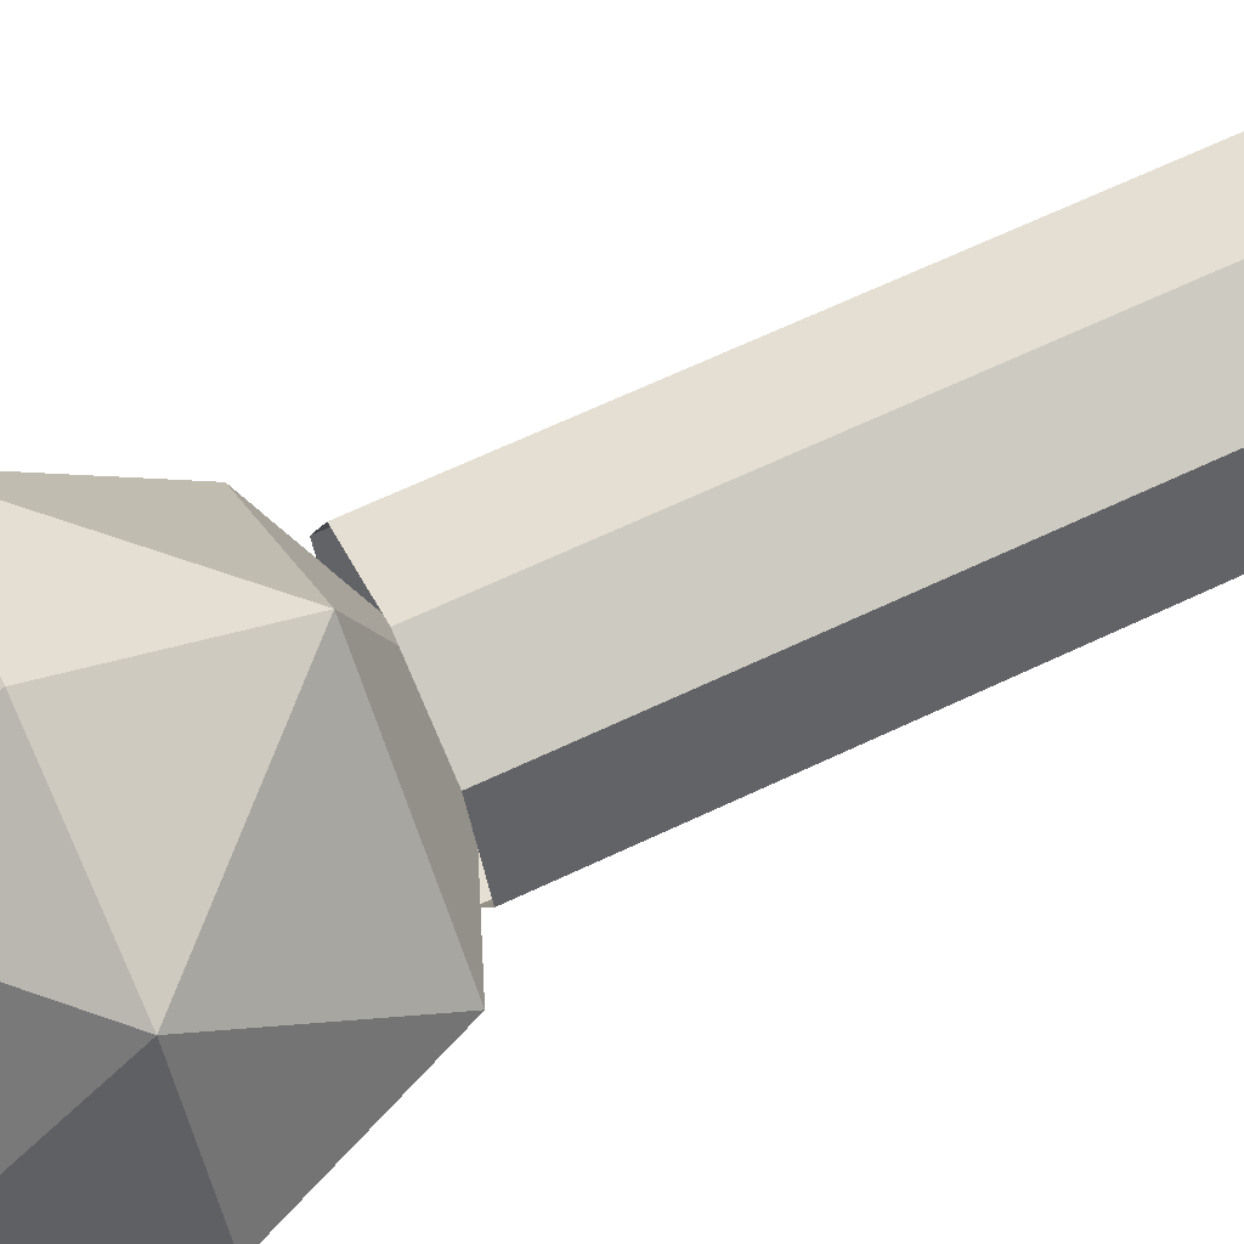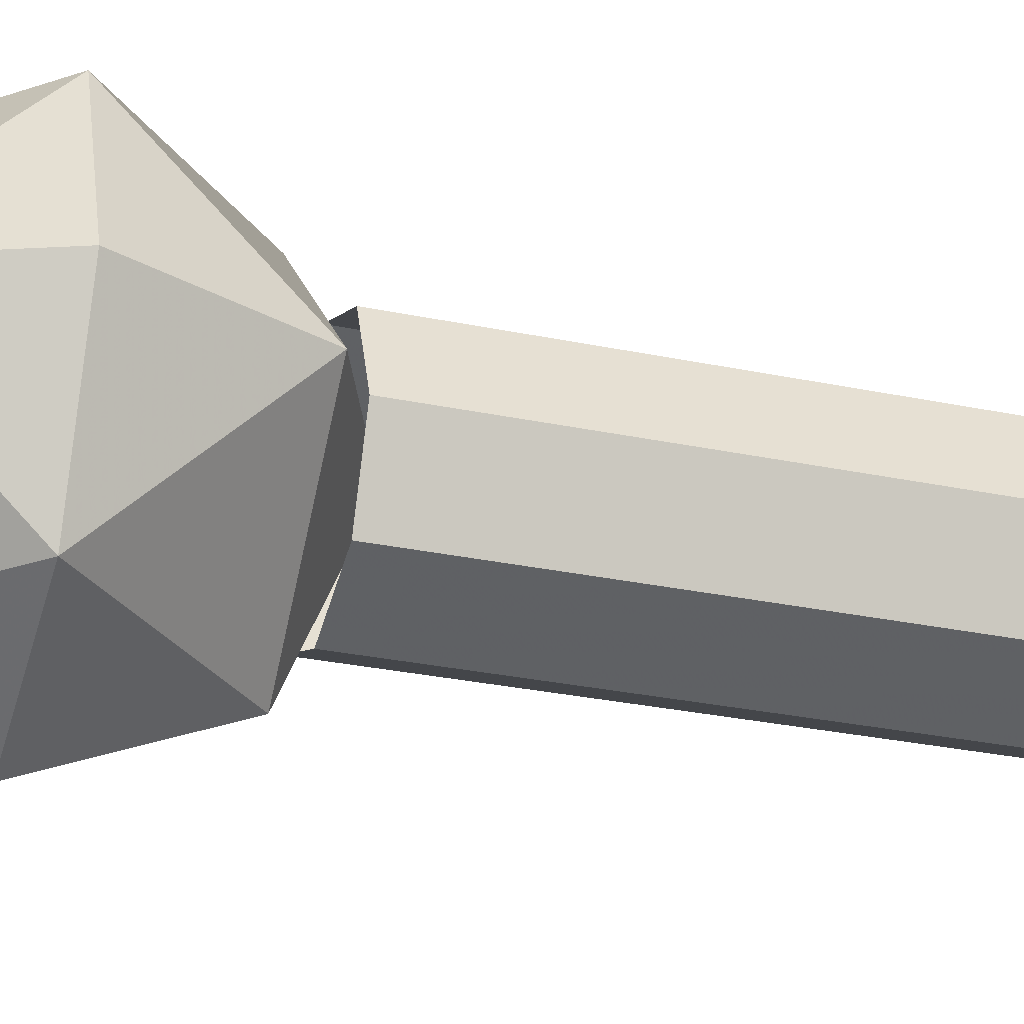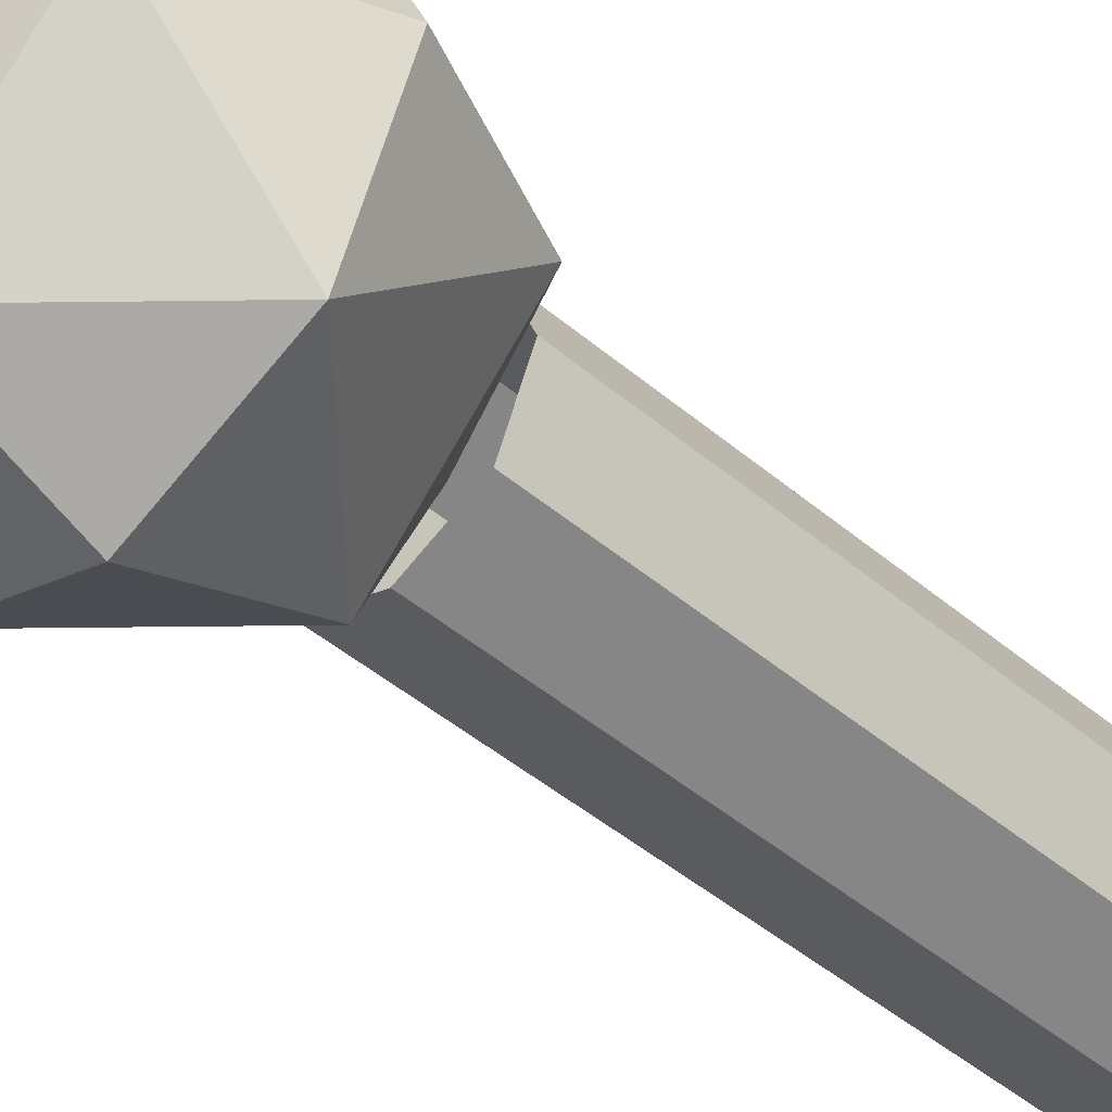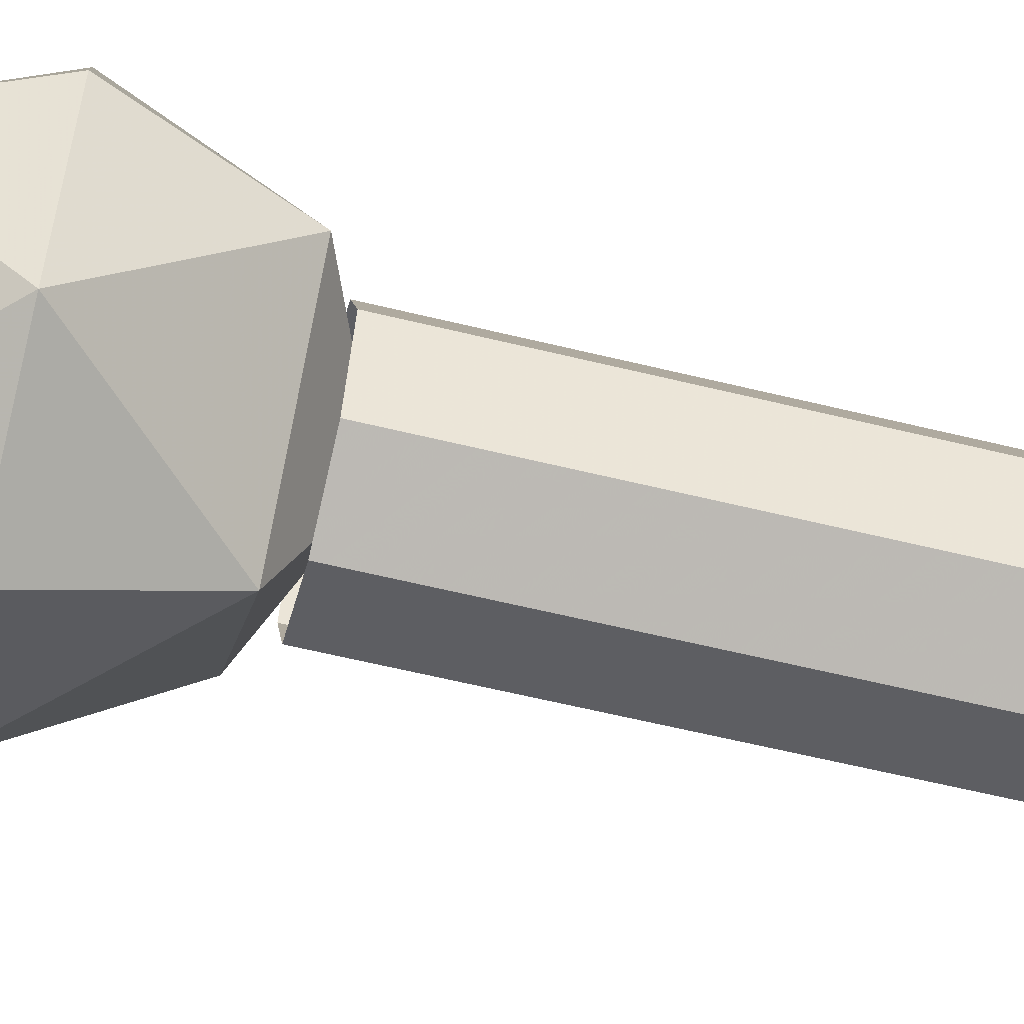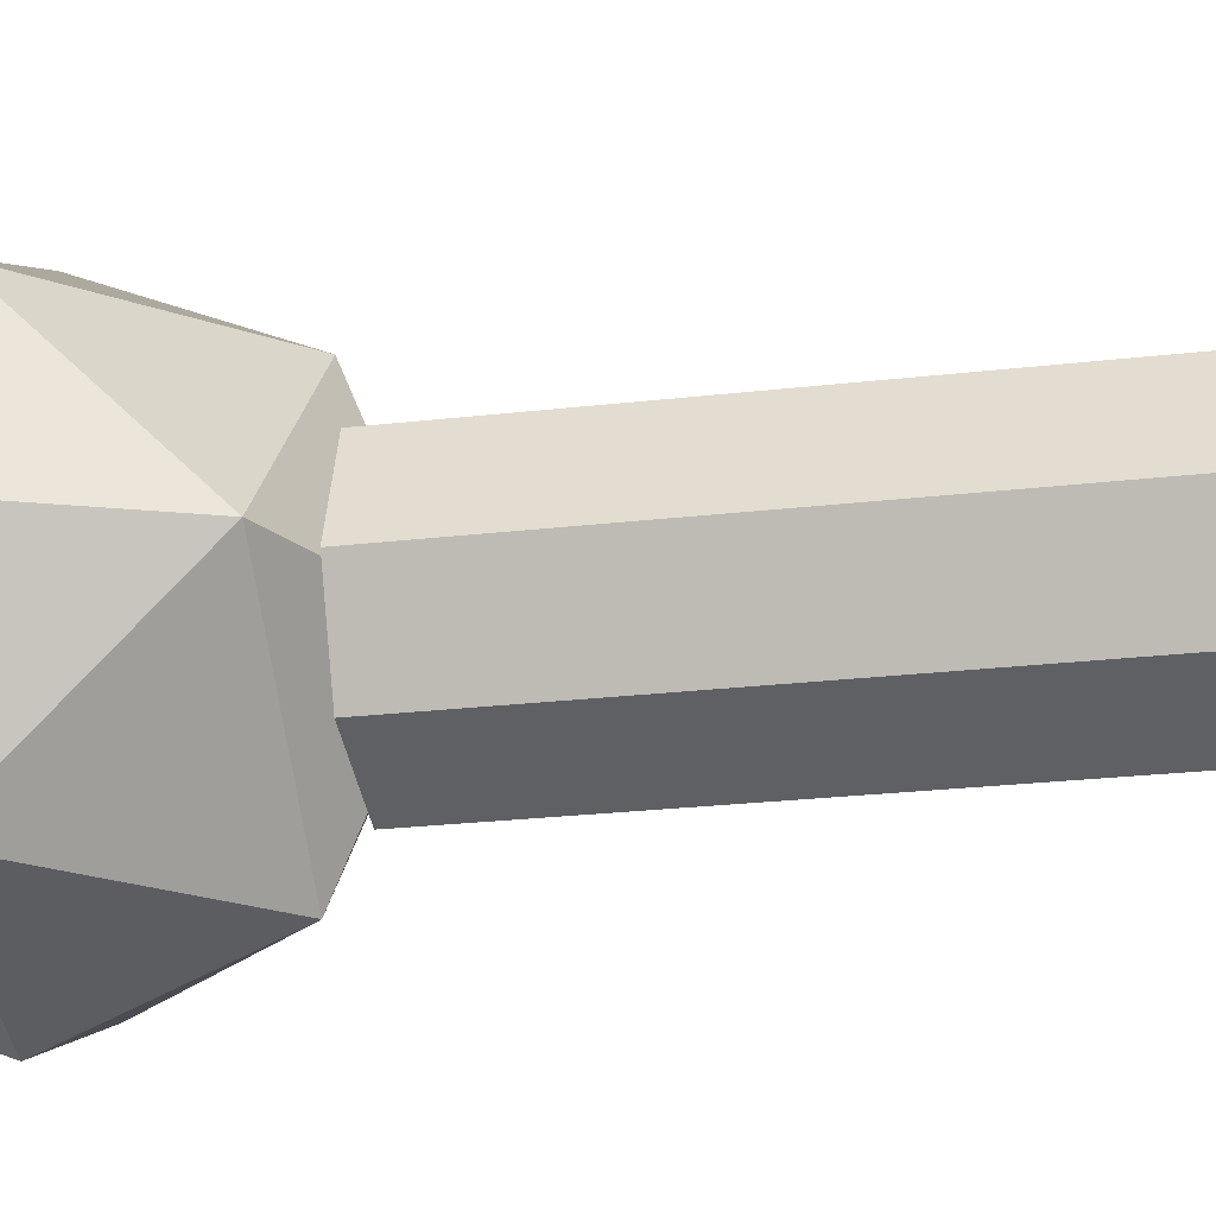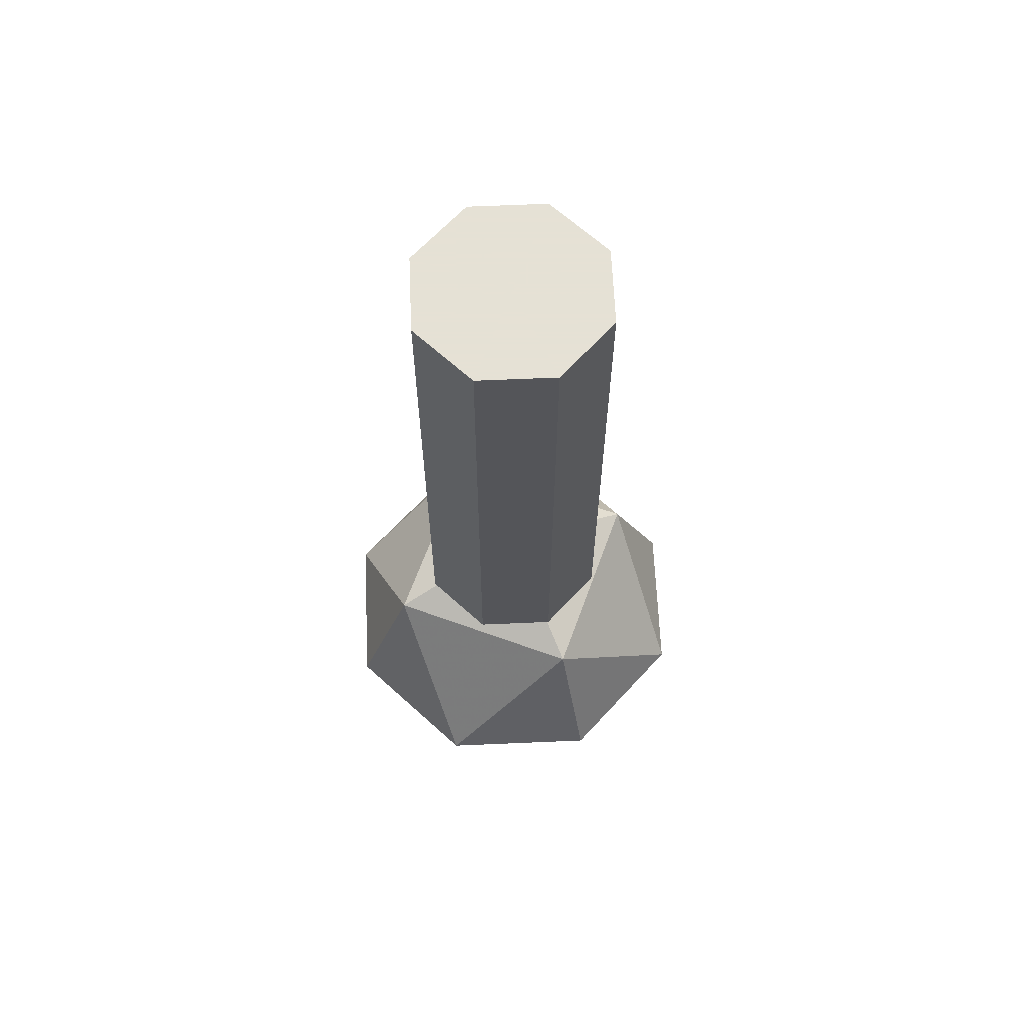
<metadata>
{"format":"obj","ext":"obj","renderer":"f3d","projection":"perspective","resolution":1024,"background":"white","views":[{"elev":65.8,"azim":-115.5,"up":"+Y"},{"elev":-28.2,"azim":-107.8,"up":"+Y"},{"elev":-45.7,"azim":-134.2,"up":"+Y"},{"elev":-61.0,"azim":-104.0,"up":"+Y"},{"elev":-21.4,"azim":-77.7,"up":"+Y"},{"elev":64.9,"azim":65.0,"up":"+Z"}]}
</metadata>
<code>
v 0 0 1
v -0.2 0 1
v -0.1414 -0.1414 1
v 0 0 1
v -0.1414 -0.1414 1
v 0 -0.2 1
v 0 0 1
v 0 -0.2 1
v 0.1414 -0.1414 1
v 0 0 1
v 0.1414 -0.1414 1
v 0.2 0 1
v 0 0 1
v 0.2 0 1
v 0.1414 0.1414 1
v 0 0 1
v 0.1414 0.1414 1
v 0 0.2 1
v 0 0 1
v 0 0.2 1
v -0.1414 0.1414 1
v 0 0 1
v -0.1414 0.1414 1
v -0.2 0 1
v 0.1414 -0.1414 0
v 0.2 0 0
v 0.2 0 1
v 0.1414 -0.1414 1
v 0 -0.2 0
v 0.1414 -0.1414 0
v 0.1414 -0.1414 1
v 0 -0.2 1
v -0.1414 -0.1414 0
v 0 -0.2 0
v 0 -0.2 1
v -0.1414 -0.1414 1
v -0.2 0 0
v -0.1414 -0.1414 0
v -0.1414 -0.1414 1
v -0.2 0 1
v -0.1414 0.1414 0
v -0.2 0 0
v -0.2 0 1
v -0.1414 0.1414 1
v 0 0.2 0
v -0.1414 0.1414 0
v -0.1414 0.1414 1
v 0 0.2 1
v 0.1414 0.1414 0
v 0 0.2 0
v 0 0.2 1
v 0.1414 0.1414 1
v 0.2 0 0
v 0.1414 0.1414 0
v 0.1414 0.1414 1
v 0.2 0 1
v 0.1414 -0.1414 0
v 0.2 0 0
v 0.2 0 -0.1
v 0.1414 -0.1414 -0.1
v 0 -0.2 0
v 0.1414 -0.1414 0
v 0.1414 -0.1414 -0.1
v 0 -0.2 -0.1
v -0.1414 -0.1414 0
v 0 -0.2 0
v 0 -0.2 -0.1
v -0.1414 -0.1414 -0.1
v -0.2 0 0
v -0.1414 -0.1414 0
v -0.1414 -0.1414 -0.1
v -0.2 0 -0.1
v -0.1414 0.1414 0
v -0.2 0 0
v -0.2 0 -0.1
v -0.1414 0.1414 -0.1
v 0 0.2 0
v -0.1414 0.1414 0
v -0.1414 0.1414 -0.1
v 0 0.2 -0.1
v 0.1414 0.1414 0
v 0 0.2 0
v 0 0.2 -0.1
v 0.1414 0.1414 -0.1
v 0.2 0 0
v 0.1414 0.1414 0
v 0.1414 0.1414 -0.1
v 0.2 0 -0.1
v 0.1414 0.1414 -0.1
v 0.2 0 -0.1
v 0.2 0 -0.1695
v 0.1414 0.1414 -0.1695
v 0 0.2 -0.1
v 0.1414 0.1414 -0.1
v 0.1414 0.1414 -0.1695
v 0 0.2 -0.1695
v -0.1414 0.1414 -0.1
v 0 0.2 -0.1
v 0 0.2 -0.1695
v -0.1414 0.1414 -0.1695
v -0.2 0 -0.1
v -0.1414 0.1414 -0.1
v -0.1414 0.1414 -0.1695
v -0.2 0 -0.1695
v -0.1414 -0.1414 -0.1
v -0.2 0 -0.1
v -0.2 0 -0.1695
v -0.1414 -0.1414 -0.1695
v 0 -0.2 -0.1
v -0.1414 -0.1414 -0.1
v -0.1414 -0.1414 -0.1695
v 0 -0.2 -0.1695
v 0.1414 -0.1414 -0.1
v 0 -0.2 -0.1
v 0 -0.2 -0.1695
v 0.1414 -0.1414 -0.1695
v 0.2 0 -0.1
v 0.1414 -0.1414 -0.1
v 0.1414 -0.1414 -0.1695
v 0.2 0 -0.1695
v 0.4 0 -0.5
v 0.2828 0.2828 -0.5
v 0.2828 0 -0.2172
v 0 0.2828 -0.2172
v 0 0 -0.1
v 0.2828 0 -0.2172
v 0.2828 0.2828 -0.5
v 0 0.2828 -0.2172
v 0.2828 0 -0.2172
v 0 0.4 -0.5
v 0 0.2828 -0.2172
v 0.2828 0.2828 -0.5
v 0.4 0 -0.5
v 0.2828 0.2828 -0.5
v 0.2828 0 -0.7828
v 0 0.2828 -0.7828
v 0 0 -0.9
v 0.2828 0 -0.7828
v 0.2828 0.2828 -0.5
v 0 0.2828 -0.7828
v 0.2828 0 -0.7828
v 0 0.4 -0.5
v 0 0.2828 -0.7828
v 0.2828 0.2828 -0.5
v 0.4 0 -0.5
v 0.2828 -0.2828 -0.5
v 0.2828 0 -0.2172
v 0 -0.2828 -0.2172
v 0 0 -0.1
v 0.2828 0 -0.2172
v 0.2828 -0.2828 -0.5
v 0 -0.2828 -0.2172
v 0.2828 0 -0.2172
v 0 -0.4 -0.5
v 0 -0.2828 -0.2172
v 0.2828 -0.2828 -0.5
v 0.4 0 -0.5
v 0.2828 -0.2828 -0.5
v 0.2828 0 -0.7828
v 0 -0.2828 -0.7828
v 0 0 -0.9
v 0.2828 0 -0.7828
v 0.2828 -0.2828 -0.5
v 0 -0.2828 -0.7828
v 0.2828 0 -0.7828
v 0 -0.4 -0.5
v 0 -0.2828 -0.7828
v 0.2828 -0.2828 -0.5
v -0.4 0 -0.5
v -0.2828 0.2828 -0.5
v -0.2828 0 -0.2172
v 0 0.2828 -0.2172
v 0 0 -0.1
v -0.2828 0 -0.2172
v -0.2828 0.2828 -0.5
v 0 0.2828 -0.2172
v -0.2828 0 -0.2172
v 0 0.4 -0.5
v 0 0.2828 -0.2172
v -0.2828 0.2828 -0.5
v -0.4 0 -0.5
v -0.2828 0.2828 -0.5
v -0.2828 0 -0.7828
v 0 0.2828 -0.7828
v 0 0 -0.9
v -0.2828 0 -0.7828
v -0.2828 0.2828 -0.5
v 0 0.2828 -0.7828
v -0.2828 0 -0.7828
v 0 0.4 -0.5
v 0 0.2828 -0.7828
v -0.2828 0.2828 -0.5
v -0.4 0 -0.5
v -0.2828 -0.2828 -0.5
v -0.2828 0 -0.2172
v 0 -0.2828 -0.2172
v 0 0 -0.1
v -0.2828 0 -0.2172
v -0.2828 -0.2828 -0.5
v 0 -0.2828 -0.2172
v -0.2828 0 -0.2172
v 0 -0.4 -0.5
v 0 -0.2828 -0.2172
v -0.2828 -0.2828 -0.5
v -0.4 0 -0.5
v -0.2828 -0.2828 -0.5
v -0.2828 0 -0.7828
v 0 -0.2828 -0.7828
v 0 0 -0.9
v -0.2828 0 -0.7828
v -0.2828 -0.2828 -0.5
v 0 -0.2828 -0.7828
v -0.2828 0 -0.7828
v 0 -0.4 -0.5
v 0 -0.2828 -0.7828
v -0.2828 -0.2828 -0.5
g mesh5084594
f 1 2 3
f 4 5 6
f 7 8 9
f 10 11 12
f 13 14 15
f 16 17 18
f 19 20 21
f 22 23 24
g mesh5084596
f 25 26 27
f 27 28 25
f 29 30 31
f 31 32 29
f 33 34 35
f 35 36 33
f 37 38 39
f 39 40 37
f 41 42 43
f 43 44 41
f 45 46 47
f 47 48 45
f 49 50 51
f 51 52 49
f 53 54 55
f 55 56 53
g mesh5084599
f 57 59 58
f 59 57 60
f 61 63 62
f 63 61 64
f 65 67 66
f 67 65 68
f 69 71 70
f 71 69 72
f 73 75 74
f 75 73 76
f 77 79 78
f 79 77 80
f 81 83 82
f 83 81 84
f 85 87 86
f 87 85 88
g mesh5084602
f 89 90 91
f 91 92 89
f 93 94 95
f 95 96 93
f 97 98 99
f 99 100 97
f 101 102 103
f 103 104 101
f 105 106 107
f 107 108 105
f 109 110 111
f 111 112 109
f 113 114 115
f 115 116 113
f 117 118 119
f 119 120 117
g mesh5084606
f 121 122 123
f 124 125 126
f 127 128 129
f 130 131 132
g mesh5084608
f 133 135 134
f 136 138 137
f 139 141 140
f 142 144 143
g mesh5084610
f 145 147 146
f 148 150 149
f 151 153 152
f 154 156 155
g mesh5084612
f 157 158 159
f 160 161 162
f 163 164 165
f 166 167 168
g mesh5084614
f 169 171 170
f 172 174 173
f 175 177 176
f 178 180 179
g mesh5084616
f 181 182 183
f 184 185 186
f 187 188 189
f 190 191 192
g mesh5084618
f 193 194 195
f 196 197 198
f 199 200 201
f 202 203 204
g mesh5084620
f 205 207 206
f 208 210 209
f 211 213 212
f 214 216 215

</code>
